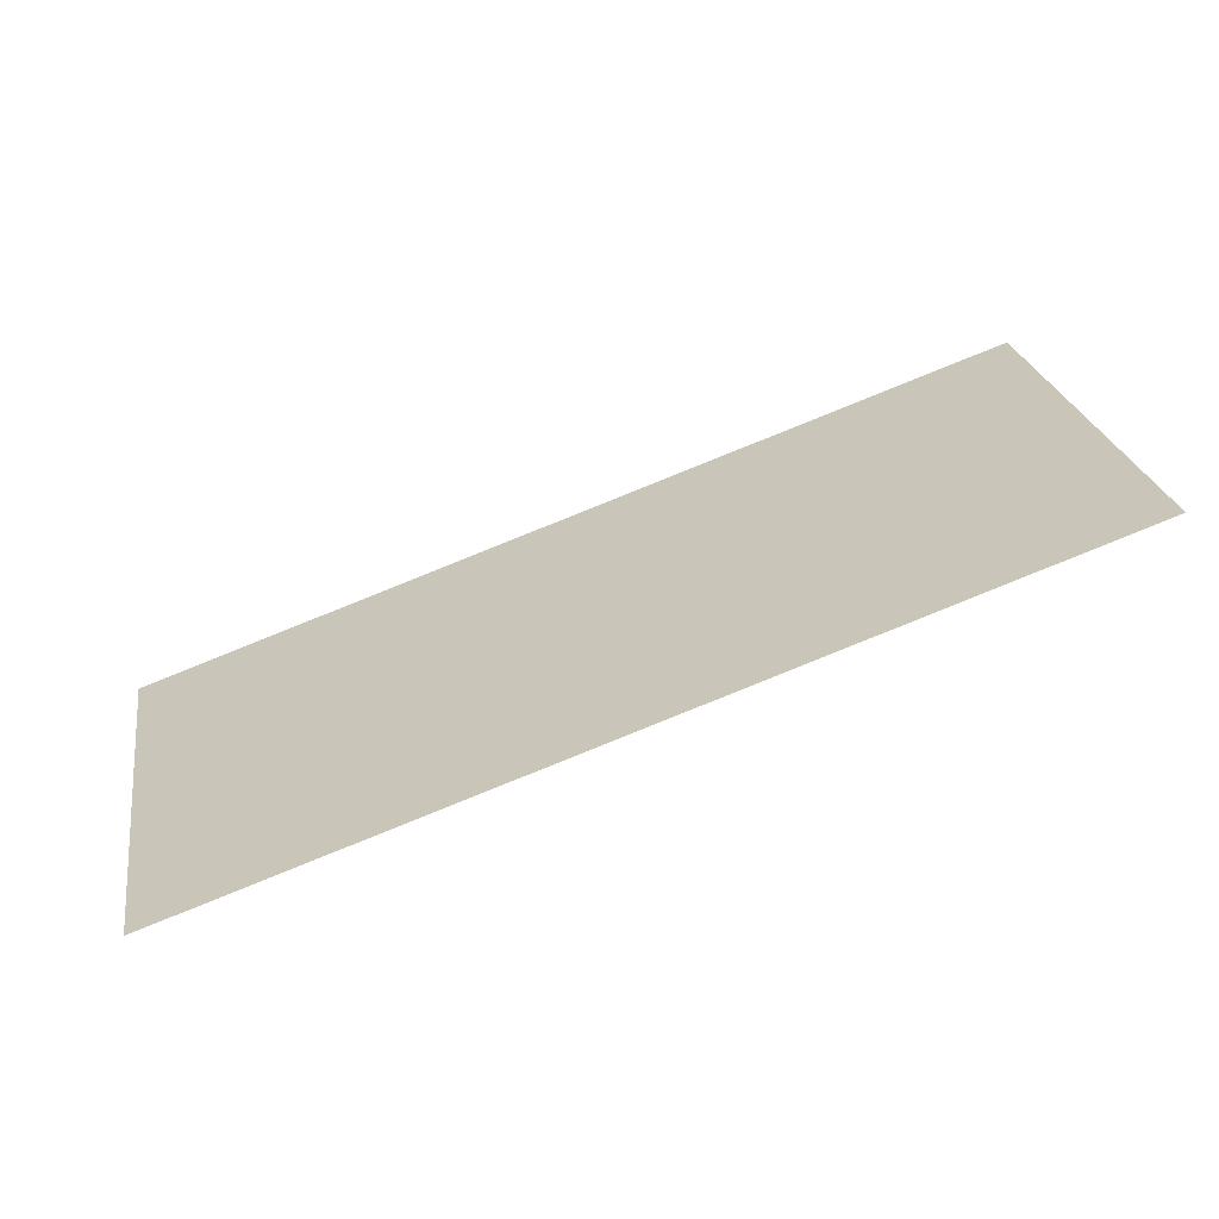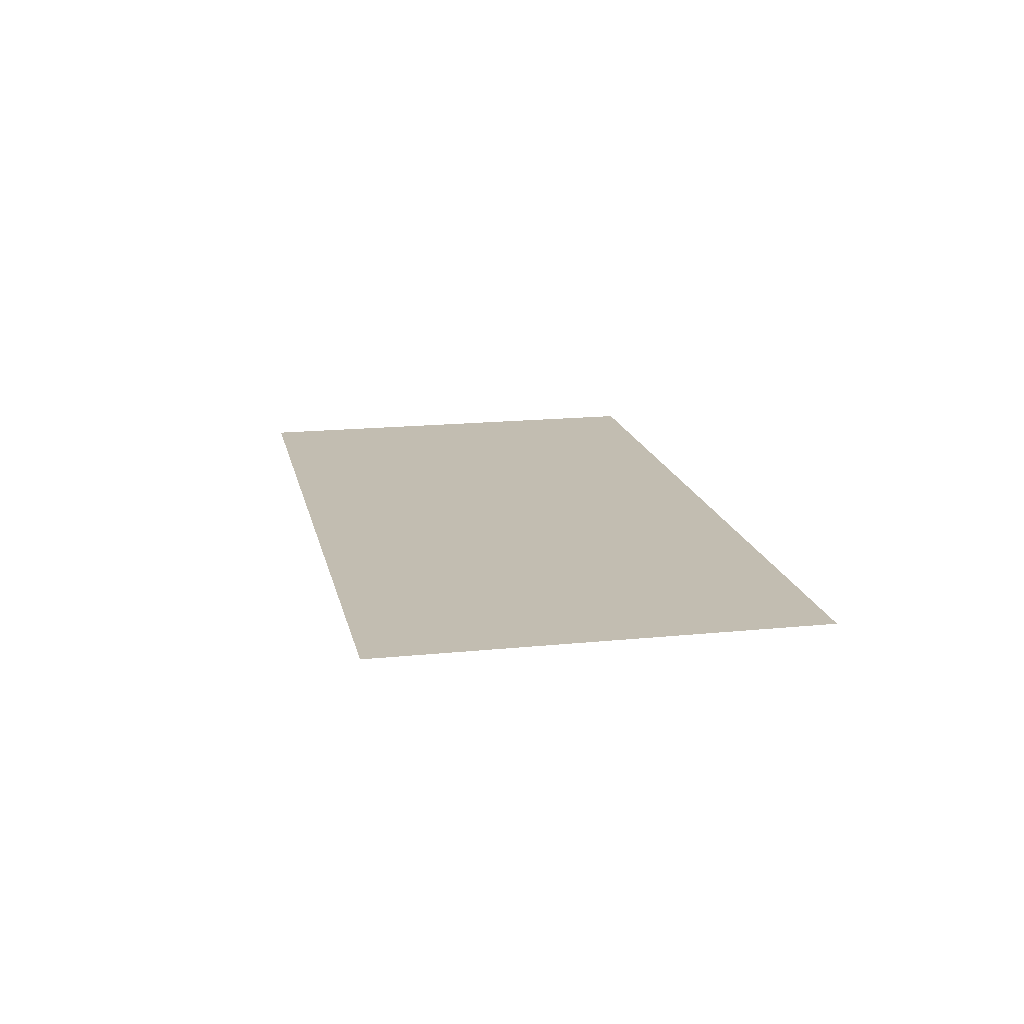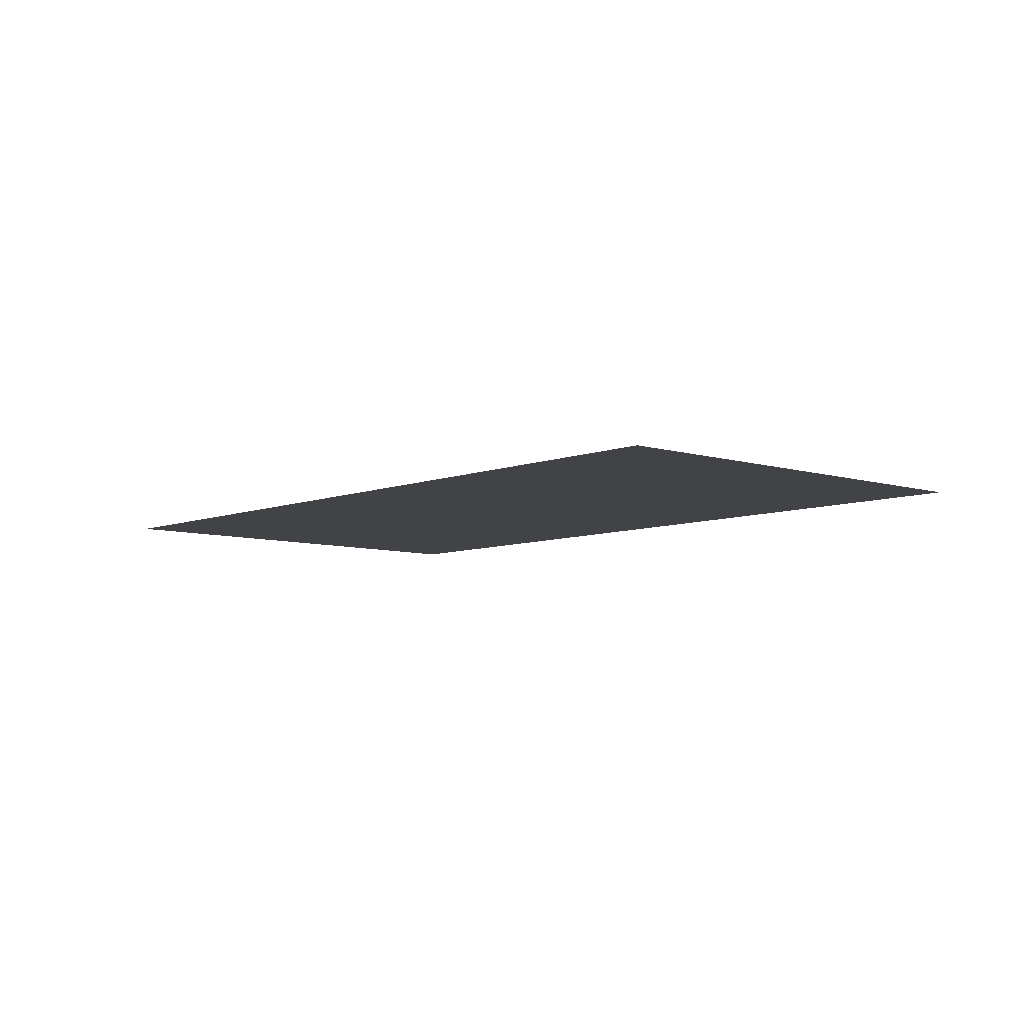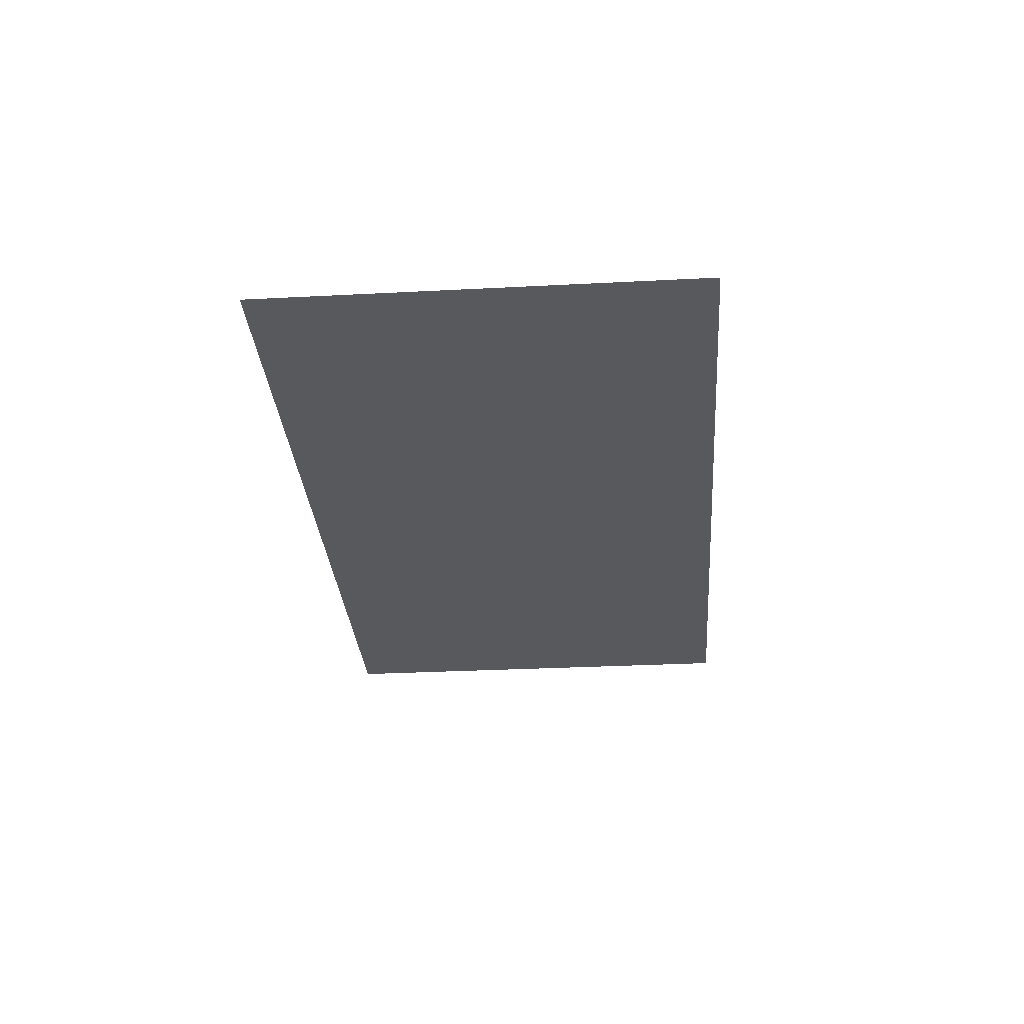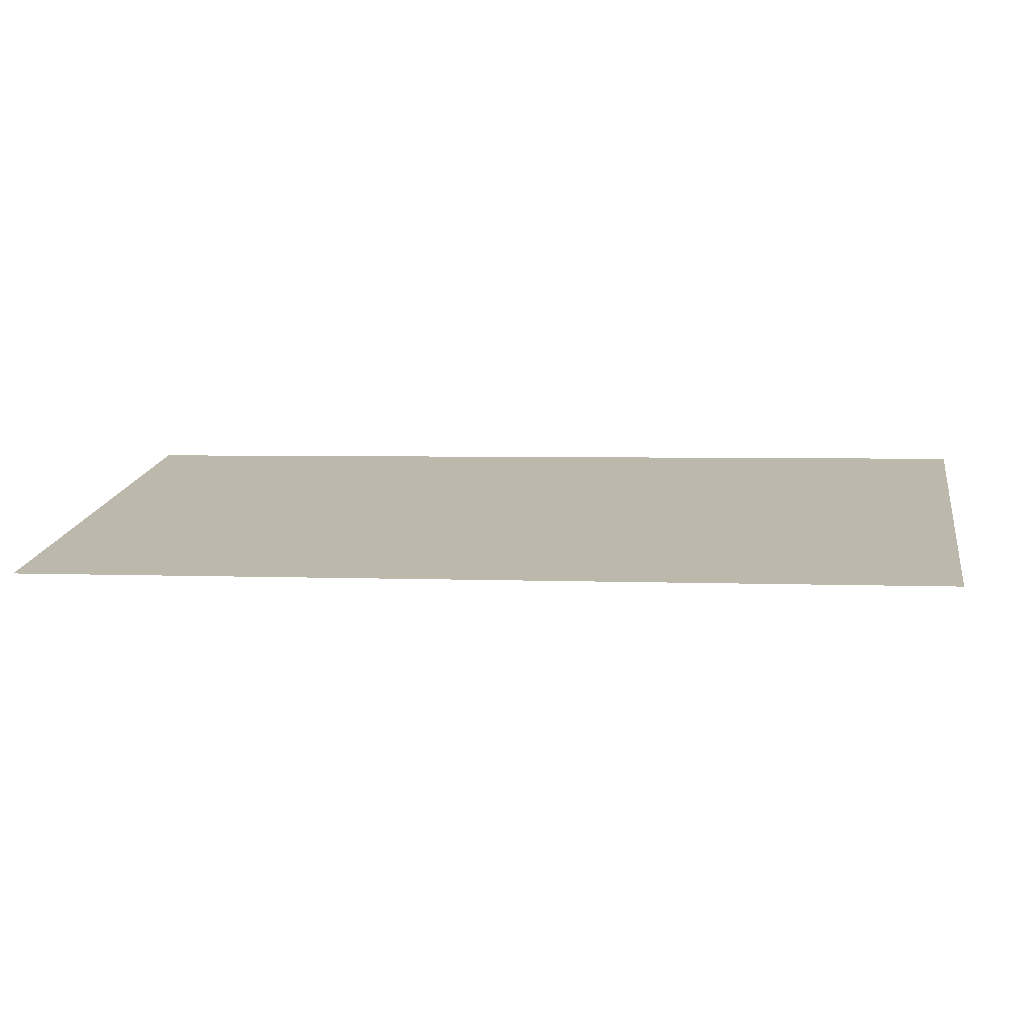
<metadata>
{"format":"obj","ext":"obj","renderer":"f3d","projection":"perspective","resolution":1024,"background":"white","views":[{"elev":-64.8,"azim":-160.1,"up":"+Z"},{"elev":16.8,"azim":87.2,"up":"+Y"},{"elev":-7.3,"azim":-122.8,"up":"+Y"},{"elev":-30.0,"azim":-76.7,"up":"+Y"},{"elev":-75.0,"azim":1.9,"up":"+Z"}]}
</metadata>
<code>
v  791.2 224.8 36.87
v  737.9 224.8 -301.5
v  110.2 224.8 -202.8
v  163.5 224.8 135.6
g M_T_B2_PIAN_B306
f 1 2 3 4

</code>
